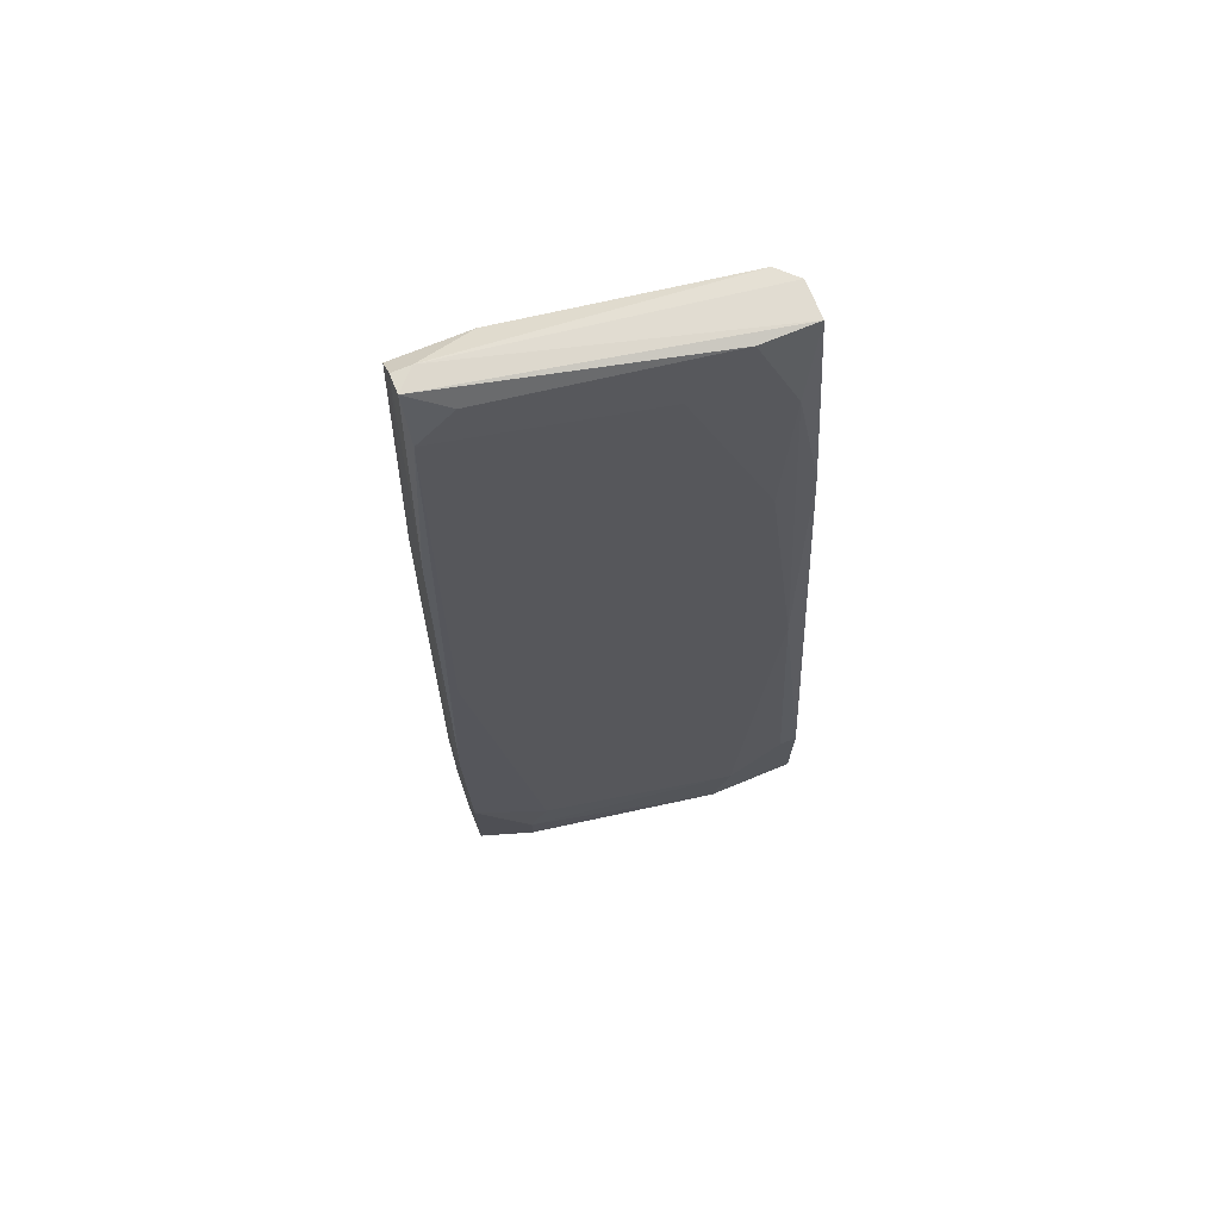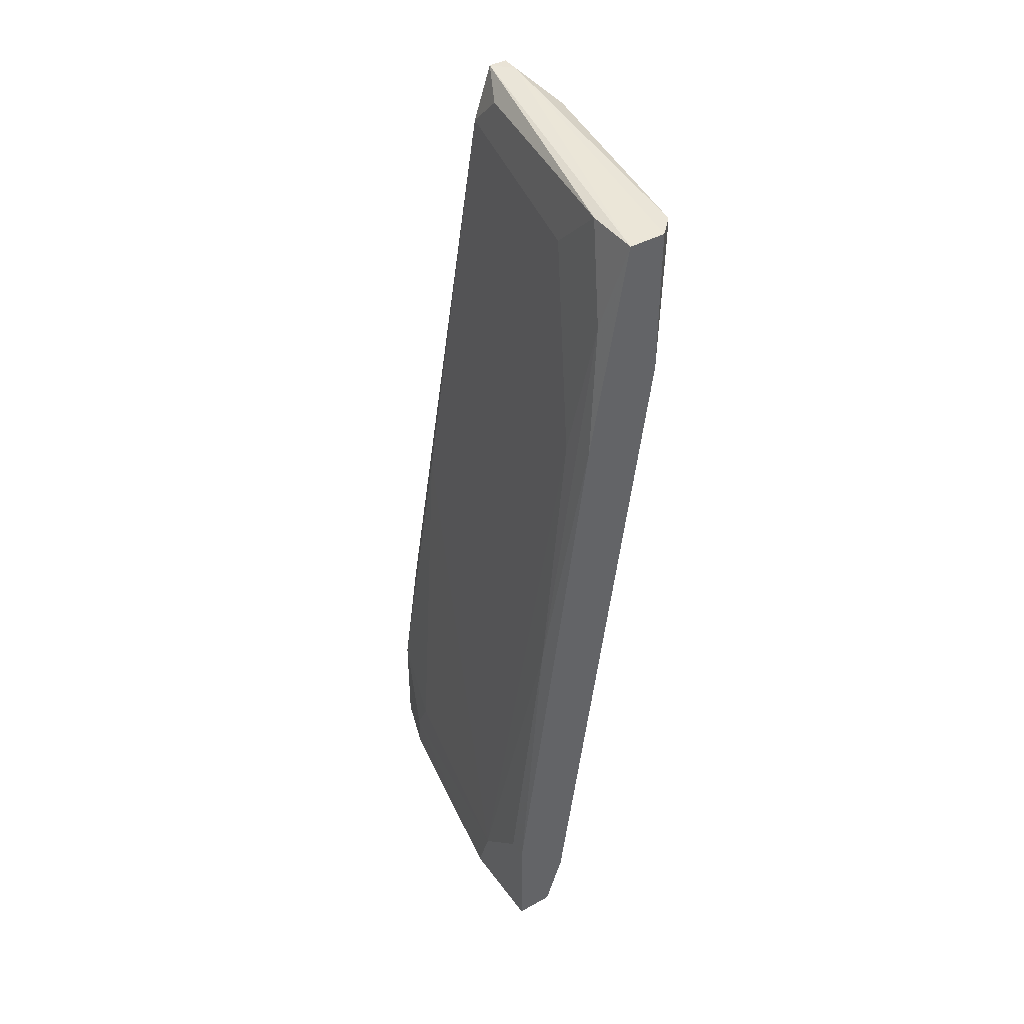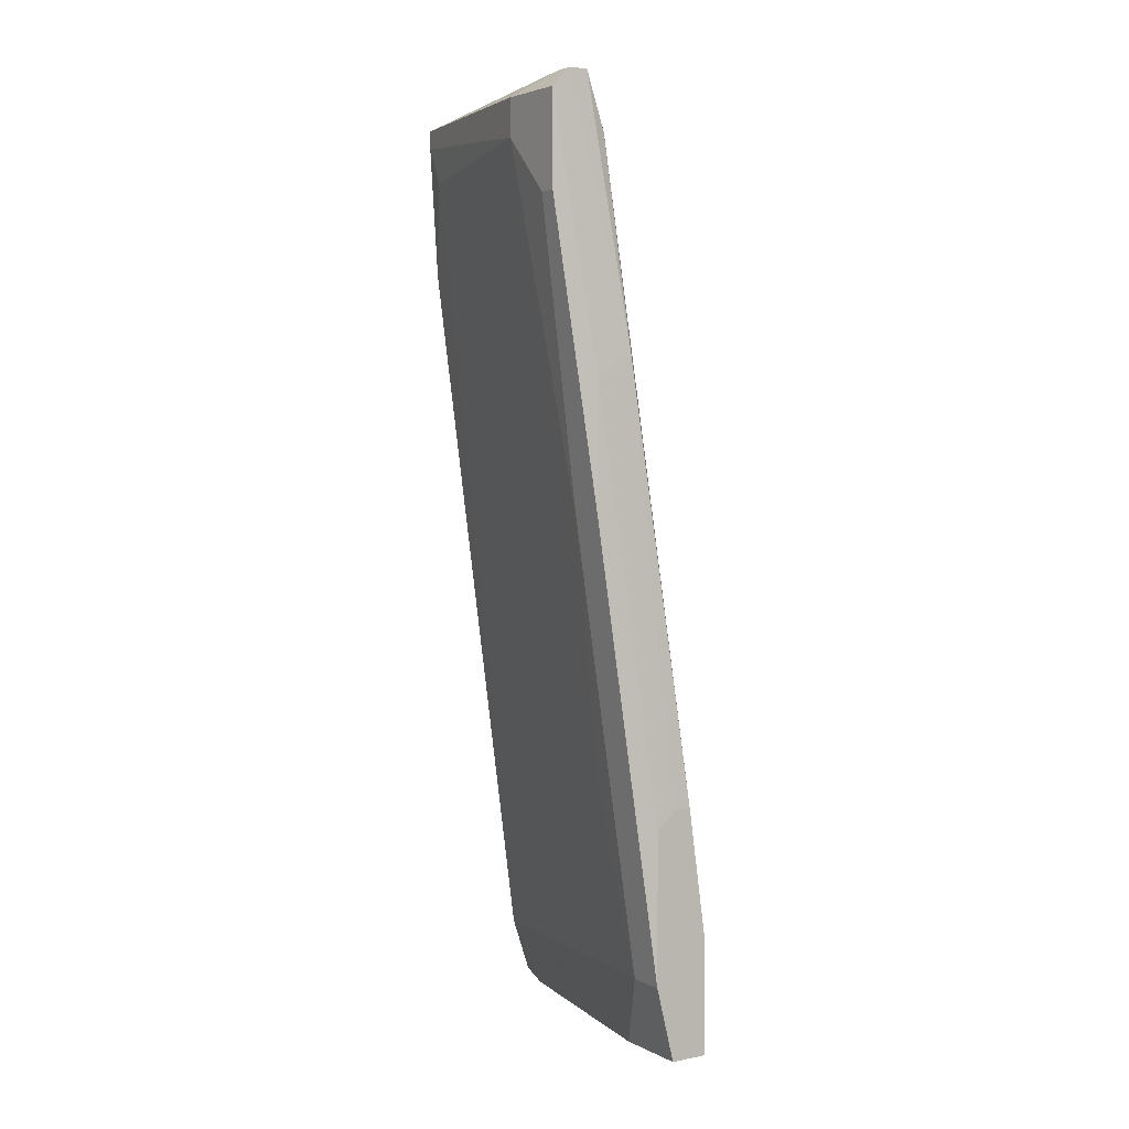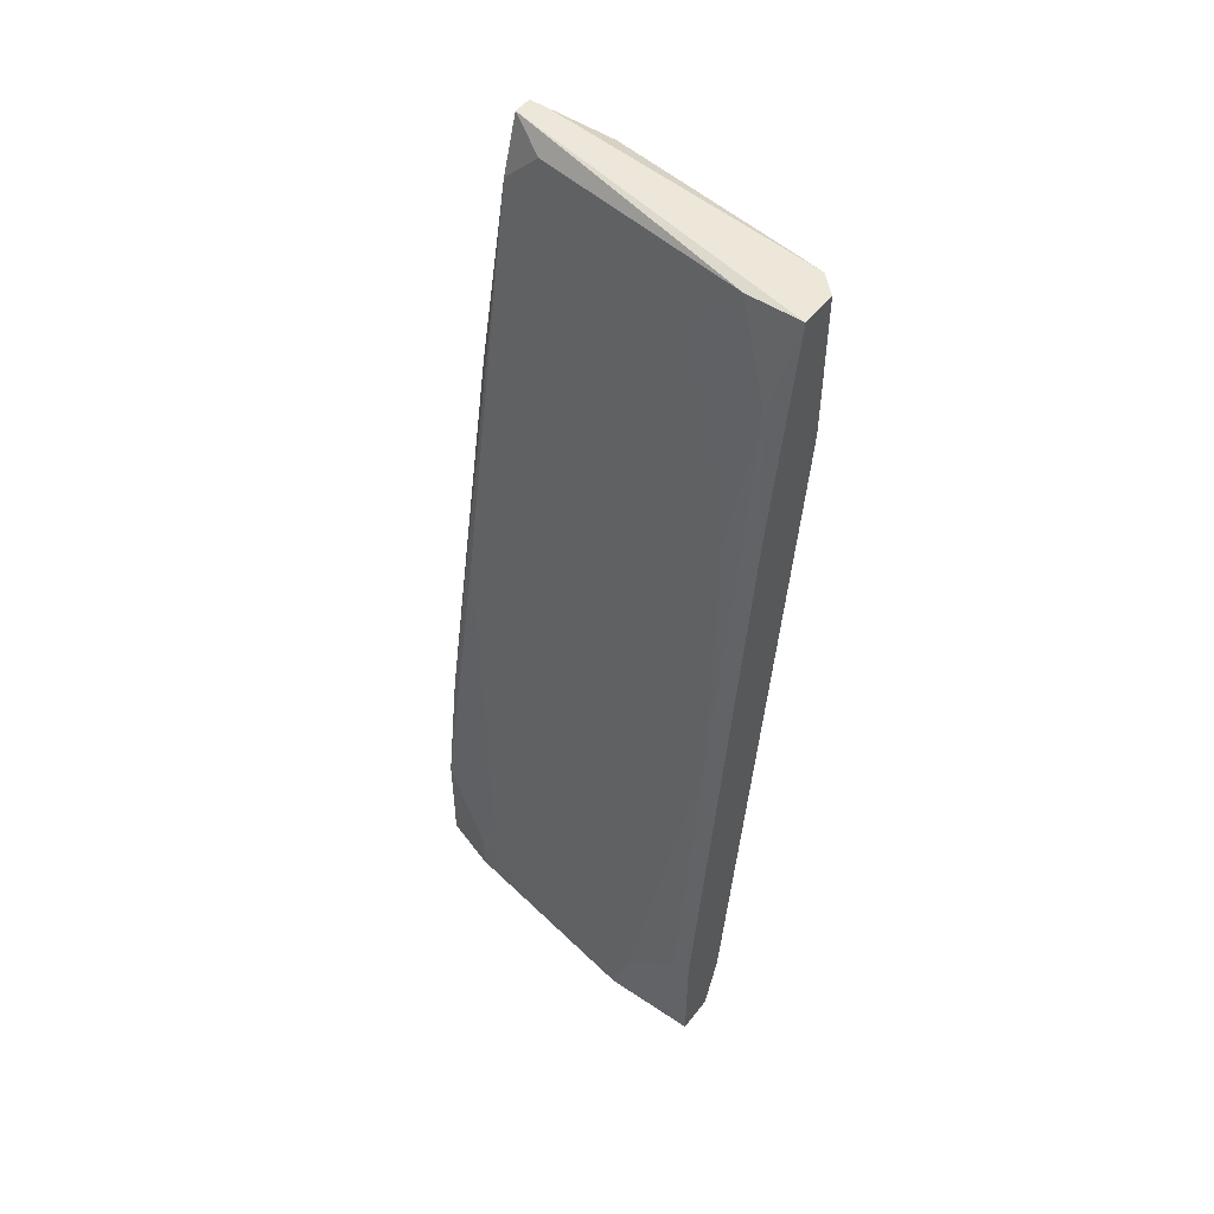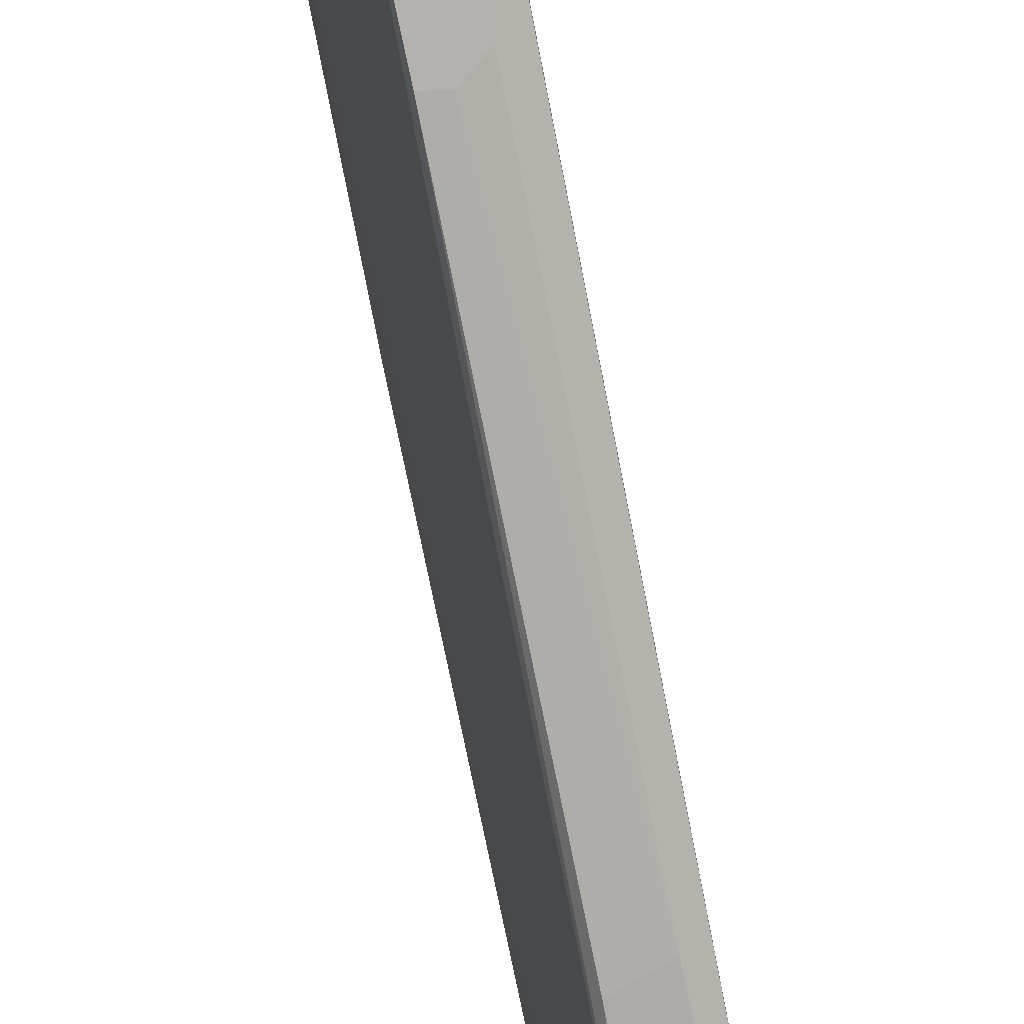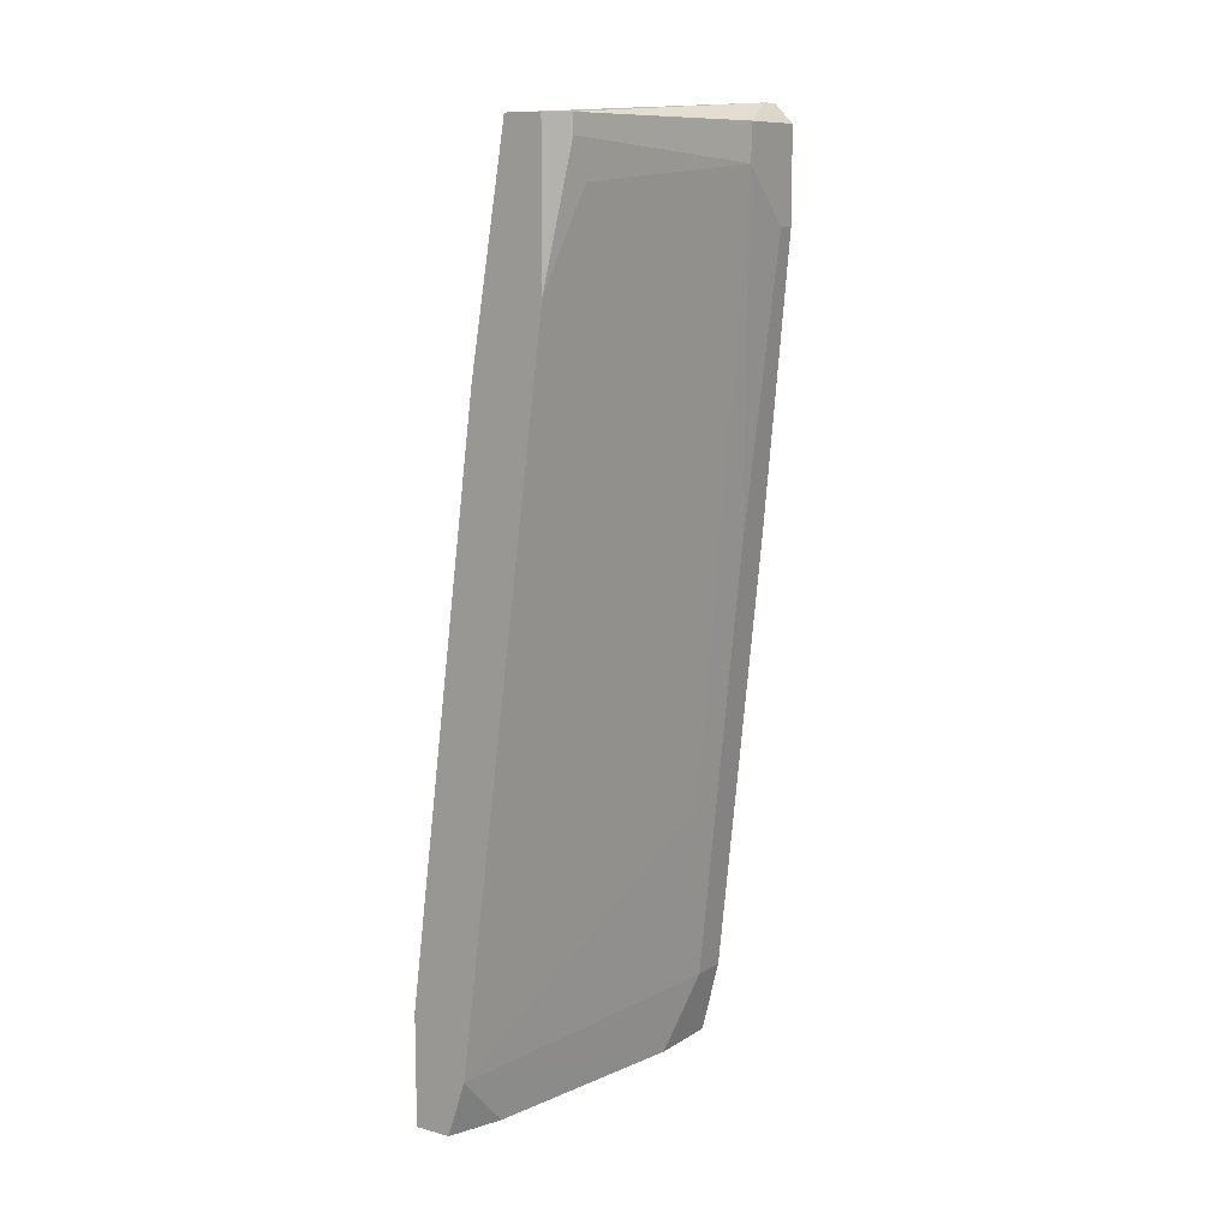
<metadata>
{"format":"obj","ext":"obj","renderer":"f3d","projection":"perspective","resolution":1024,"background":"white","views":[{"elev":71.2,"azim":67.5,"up":"+Z"},{"elev":42.3,"azim":146.7,"up":"+Z"},{"elev":3.9,"azim":-32.7,"up":"+Z"},{"elev":50.1,"azim":126.2,"up":"+Z"},{"elev":-79.8,"azim":-176.0,"up":"+Y"},{"elev":10.6,"azim":-146.2,"up":"+Z"}]}
</metadata>
<code>
v -0.02217 -0.02135 0.04158
v -0.02217 -0.02135 0.02803
v -0.02217 -0.04674 0.04158
v -0.02217 -0.05012 0.0382
v -0.02725 -0.04843 0.03312
v -0.02725 -0.05012 0.04158
v -0.02725 -0.05012 0.03312
v -0.02725 -0.04335 0.0382
v -0.02725 -0.04335 0.04158
v -0.008634 -0.02304 -0.0312
v -0.008634 -0.02135 -0.04135
v -0.008634 -0.02135 -0.0312
v -0.008634 -0.02812 -0.03627
v -0.008634 -0.02982 -0.04135
v -0.02555 -0.04843 0.04328
v -0.02555 -0.05012 0.04328
v -0.01371 -0.02643 -0.04135
v -0.01371 -0.02135 -0.03627
v -0.01371 -0.05351 -0.04135
v -0.01371 -0.05351 -0.0312
v -0.02048 -0.05182 0.01958
v -0.02048 -0.04674 -0.01765
v -0.01709 -0.02304 0.03312
v -0.01709 -0.05182 -0.002417
v -0.01709 -0.04674 -0.04135
v -0.01709 -0.05351 -0.04135
v -0.01709 -0.05351 -0.01934
v -0.02386 -0.02304 0.03988
v -0.02386 -0.02304 0.04158
v -0.02386 -0.02474 0.0365
v -0.02386 -0.05182 0.006032
v -0.02386 -0.05182 0.01788
v -0.02386 -0.04843 0.006032
v -0.02386 -0.05012 0.04328
v -0.01202 -0.02304 -0.004107
v -0.01202 -0.02135 -0.04135
v -0.01202 -0.04843 -0.03795
v -0.01202 -0.04843 -0.04135
v -0.01202 -0.04674 -0.03458
v -0.01878 -0.02643 0.04158
v -0.01878 -0.03151 0.0365
v -0.01878 -0.02135 0.04158
v -0.01878 -0.05351 -0.03458
v -0.01878 -0.05351 -0.02103
v -0.01878 -0.05012 -0.03458
v -0.0154 -0.02474 0.01958
v -0.0154 -0.02135 0.02127
v -0.0154 -0.05351 -0.01934
f 28 2 30
f 47 18 42
f 26 19 20
f 19 26 11
f 18 47 11
f 11 10 13
f 11 26 17
f 42 18 2
f 26 20 27
f 8 5 6
f 28 8 29
f 2 28 29
f 20 19 38
f 19 11 38
f 40 42 34
f 34 16 21
f 4 34 21
f 45 26 43
f 5 45 43
f 26 27 43
f 6 31 32
f 16 6 32
f 27 21 32
f 21 16 32
f 31 43 32
f 26 45 25
f 45 18 25
f 17 26 25
f 18 17 25
f 11 13 14
f 38 11 14
f 6 16 9
f 8 6 9
f 29 8 9
f 11 47 12
f 10 11 12
f 42 2 1
f 2 29 1
f 18 11 36
f 17 18 36
f 11 17 36
f 13 46 24
f 20 39 24
f 39 13 24
f 13 10 35
f 46 13 35
f 12 47 35
f 10 12 35
f 18 45 22
f 8 18 22
f 40 4 41
f 46 40 41
f 4 24 41
f 24 46 41
f 4 40 3
f 34 4 3
f 40 34 3
f 31 6 7
f 6 5 7
f 5 43 7
f 43 31 7
f 47 42 23
f 42 40 23
f 40 46 23
f 35 47 23
f 46 35 23
f 27 20 48
f 4 21 48
f 21 27 48
f 24 4 48
f 20 24 48
f 20 38 37
f 39 20 37
f 13 39 37
f 14 13 37
f 38 14 37
f 43 27 44
f 27 32 44
f 32 43 44
f 45 5 33
f 5 8 33
f 22 45 33
f 8 22 33
f 16 34 15
f 34 42 15
f 9 16 15
f 29 9 15
f 42 1 15
f 1 29 15
f 18 8 30
f 8 28 30
f 2 18 30

</code>
